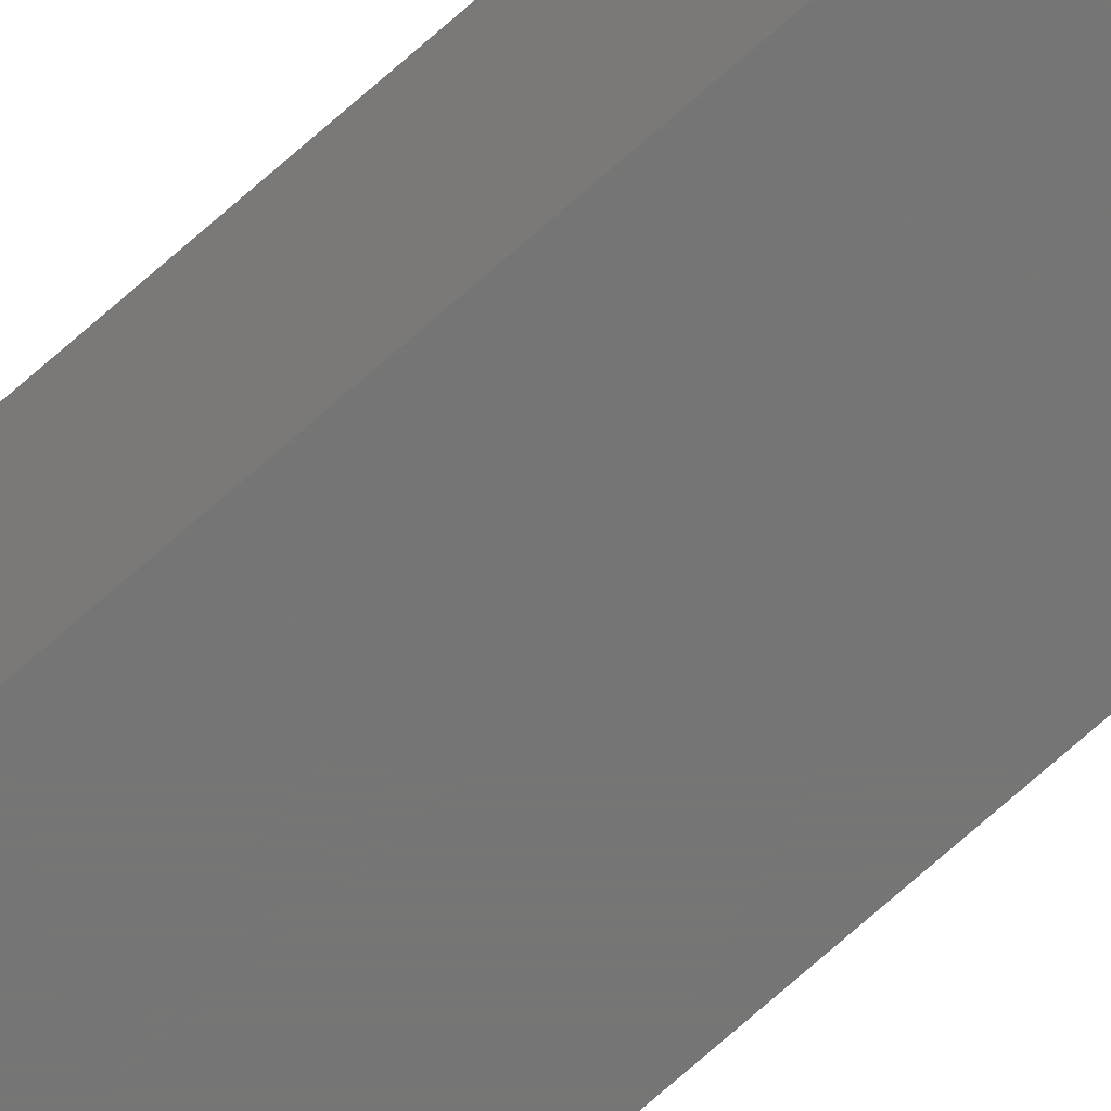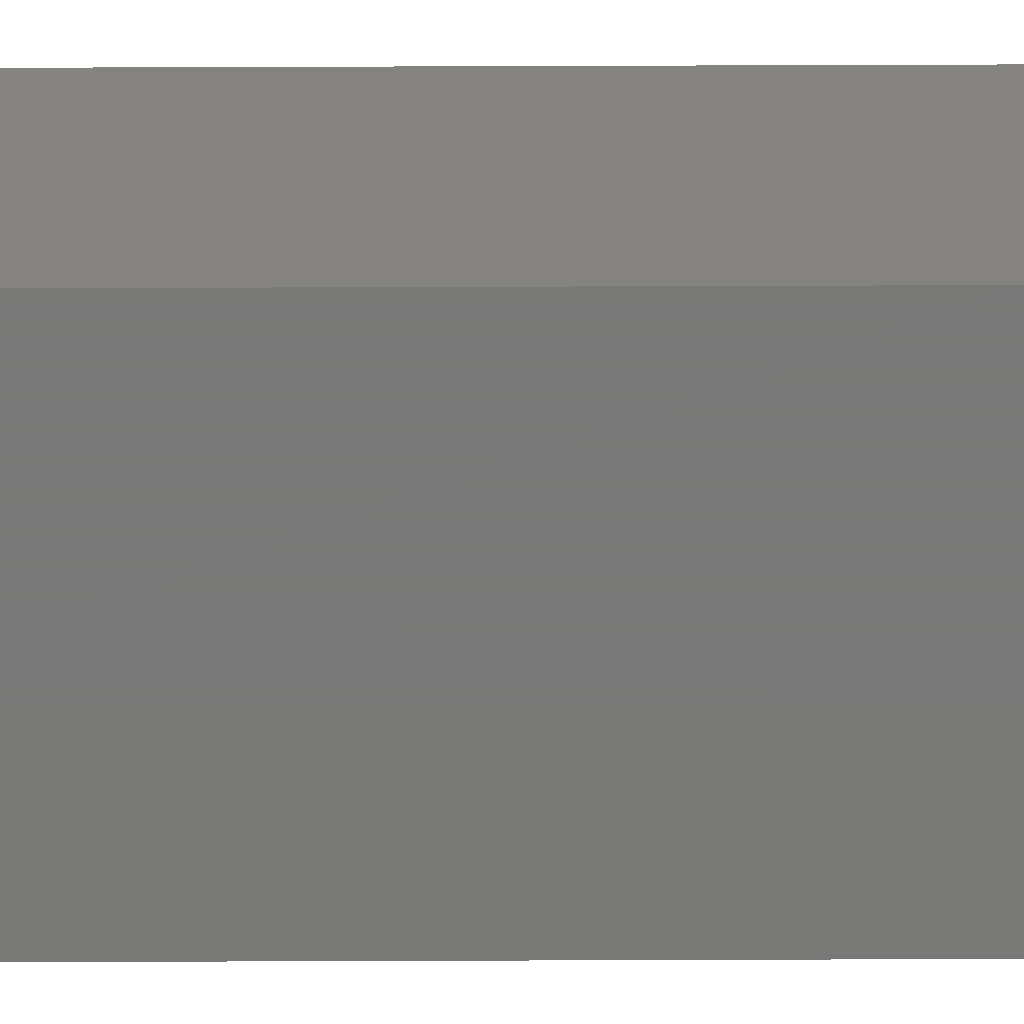
<metadata>
{"format":"stl","ext":"stl","renderer":"f3d","projection":"perspective","resolution":1024,"background":"white","views":[{"elev":-68.0,"azim":-47.7,"up":"+Z"},{"elev":-71.6,"azim":-89.8,"up":"+Z"}]}
</metadata>
<code>
# stl→obj: 10 verts, 16 faces
v -0.01464 -0.75 0.0009868
v -0.008799 -0.75 0.0009868
v -0.01464 -0.75 0.01464
v -0.008799 -0.75 0.01464
v -0.0009868 8.888e-19 0.01464
v -0.01464 5.992e-20 0.01464
v -0.0009868 -0.7344 0.01464
v -0.0009868 8.888e-19 0.0009868
v -0.0009868 -0.7344 0.0009868
v -0.01464 5.992e-20 0.0009868
f 1 2 3
f 3 2 4
f 5 6 7
f 7 6 3
f 7 3 4
f 8 5 9
f 9 5 7
f 10 8 1
f 1 8 9
f 1 9 2
f 4 2 7
f 7 2 9
f 10 6 8
f 8 6 5
f 6 10 3
f 3 10 1

</code>
